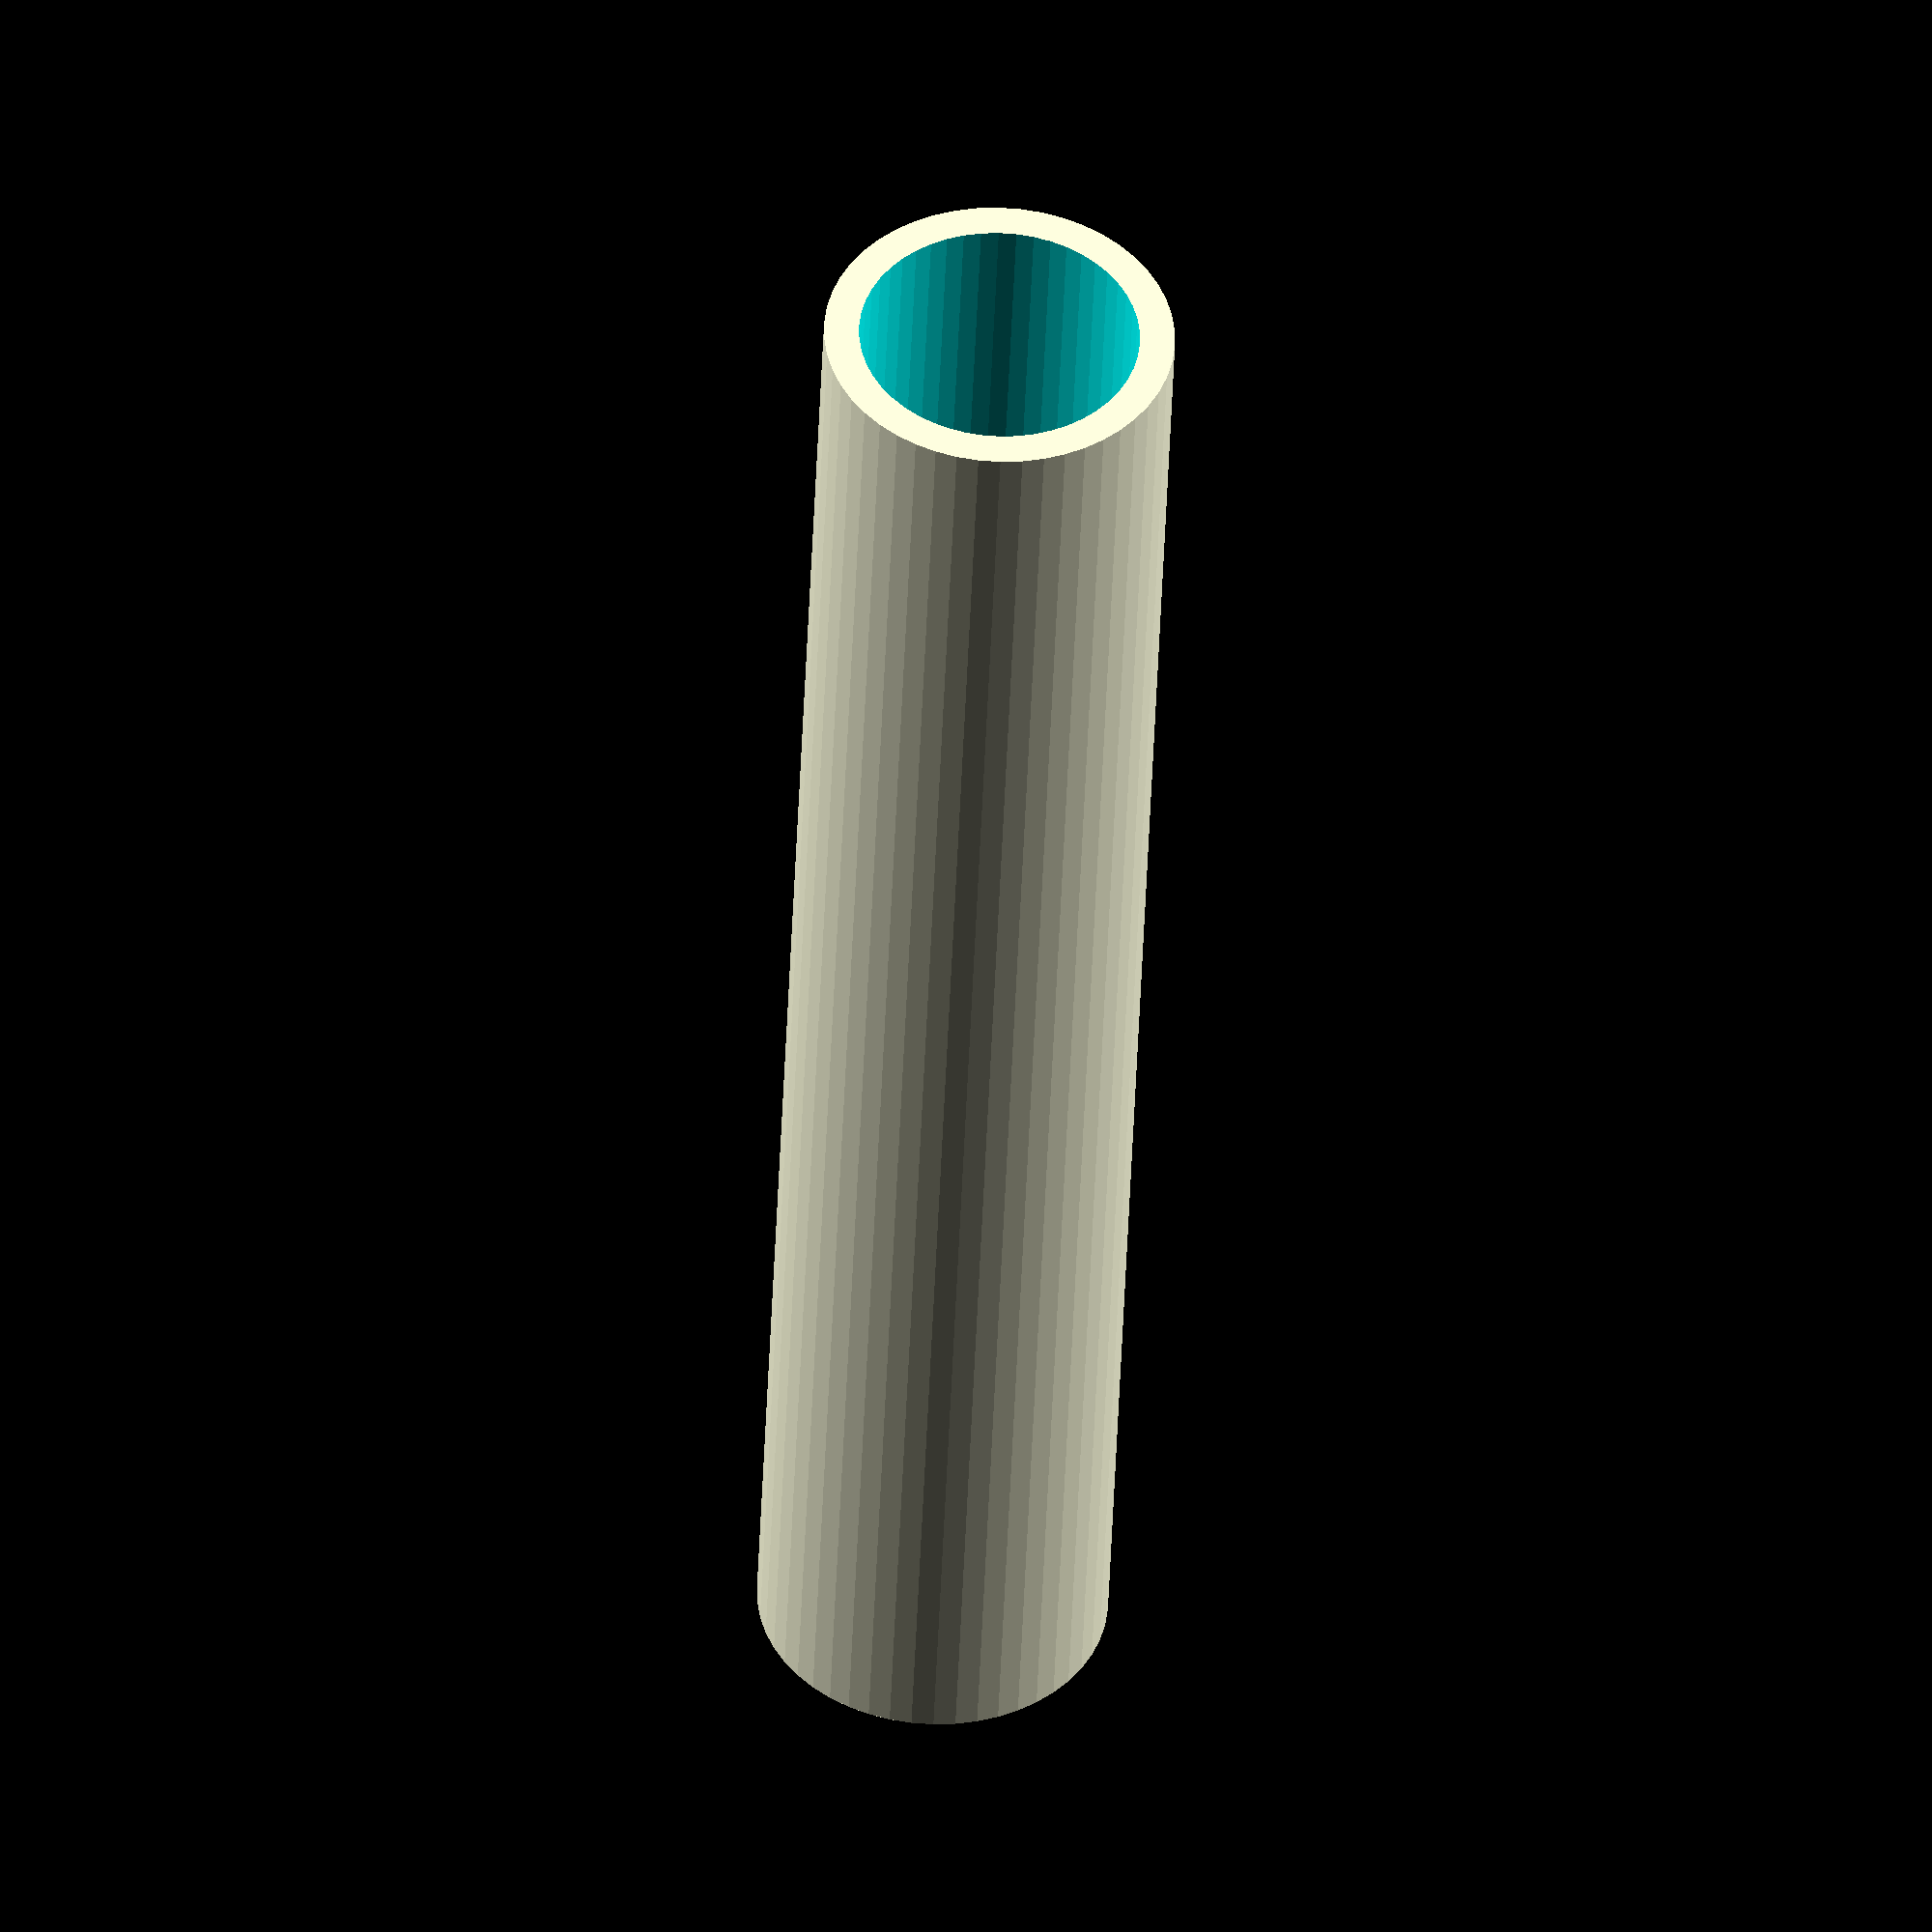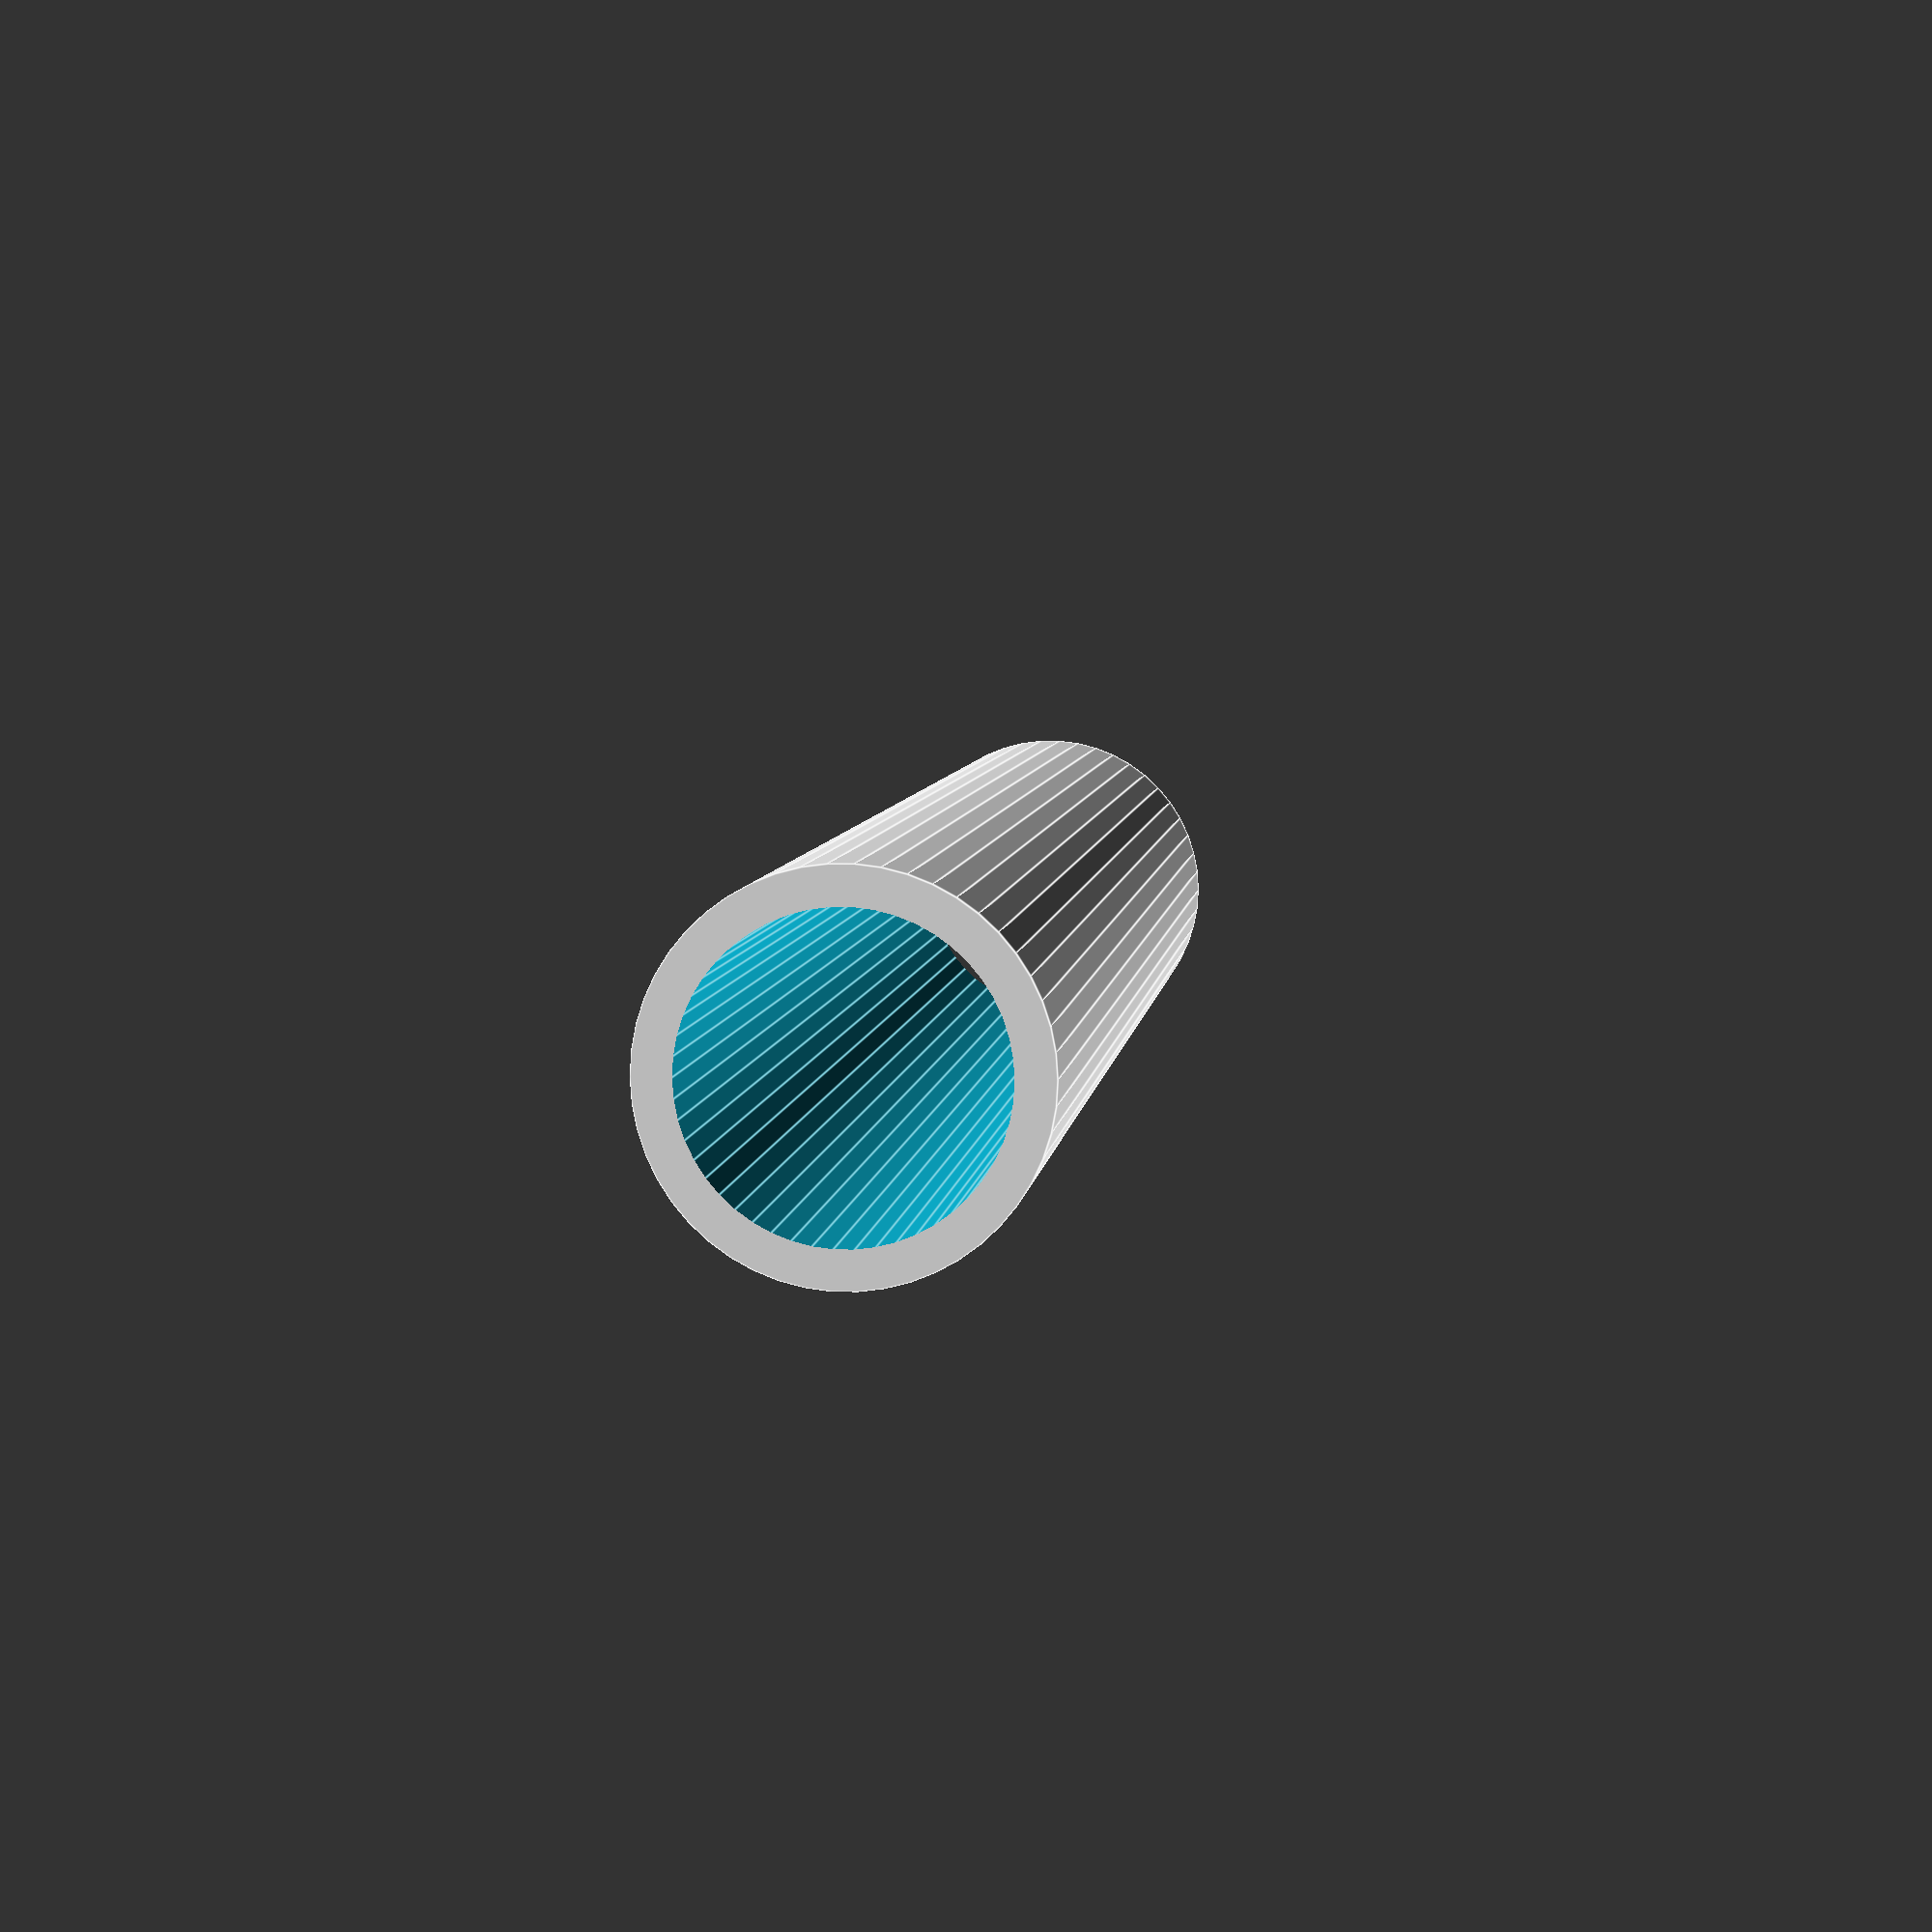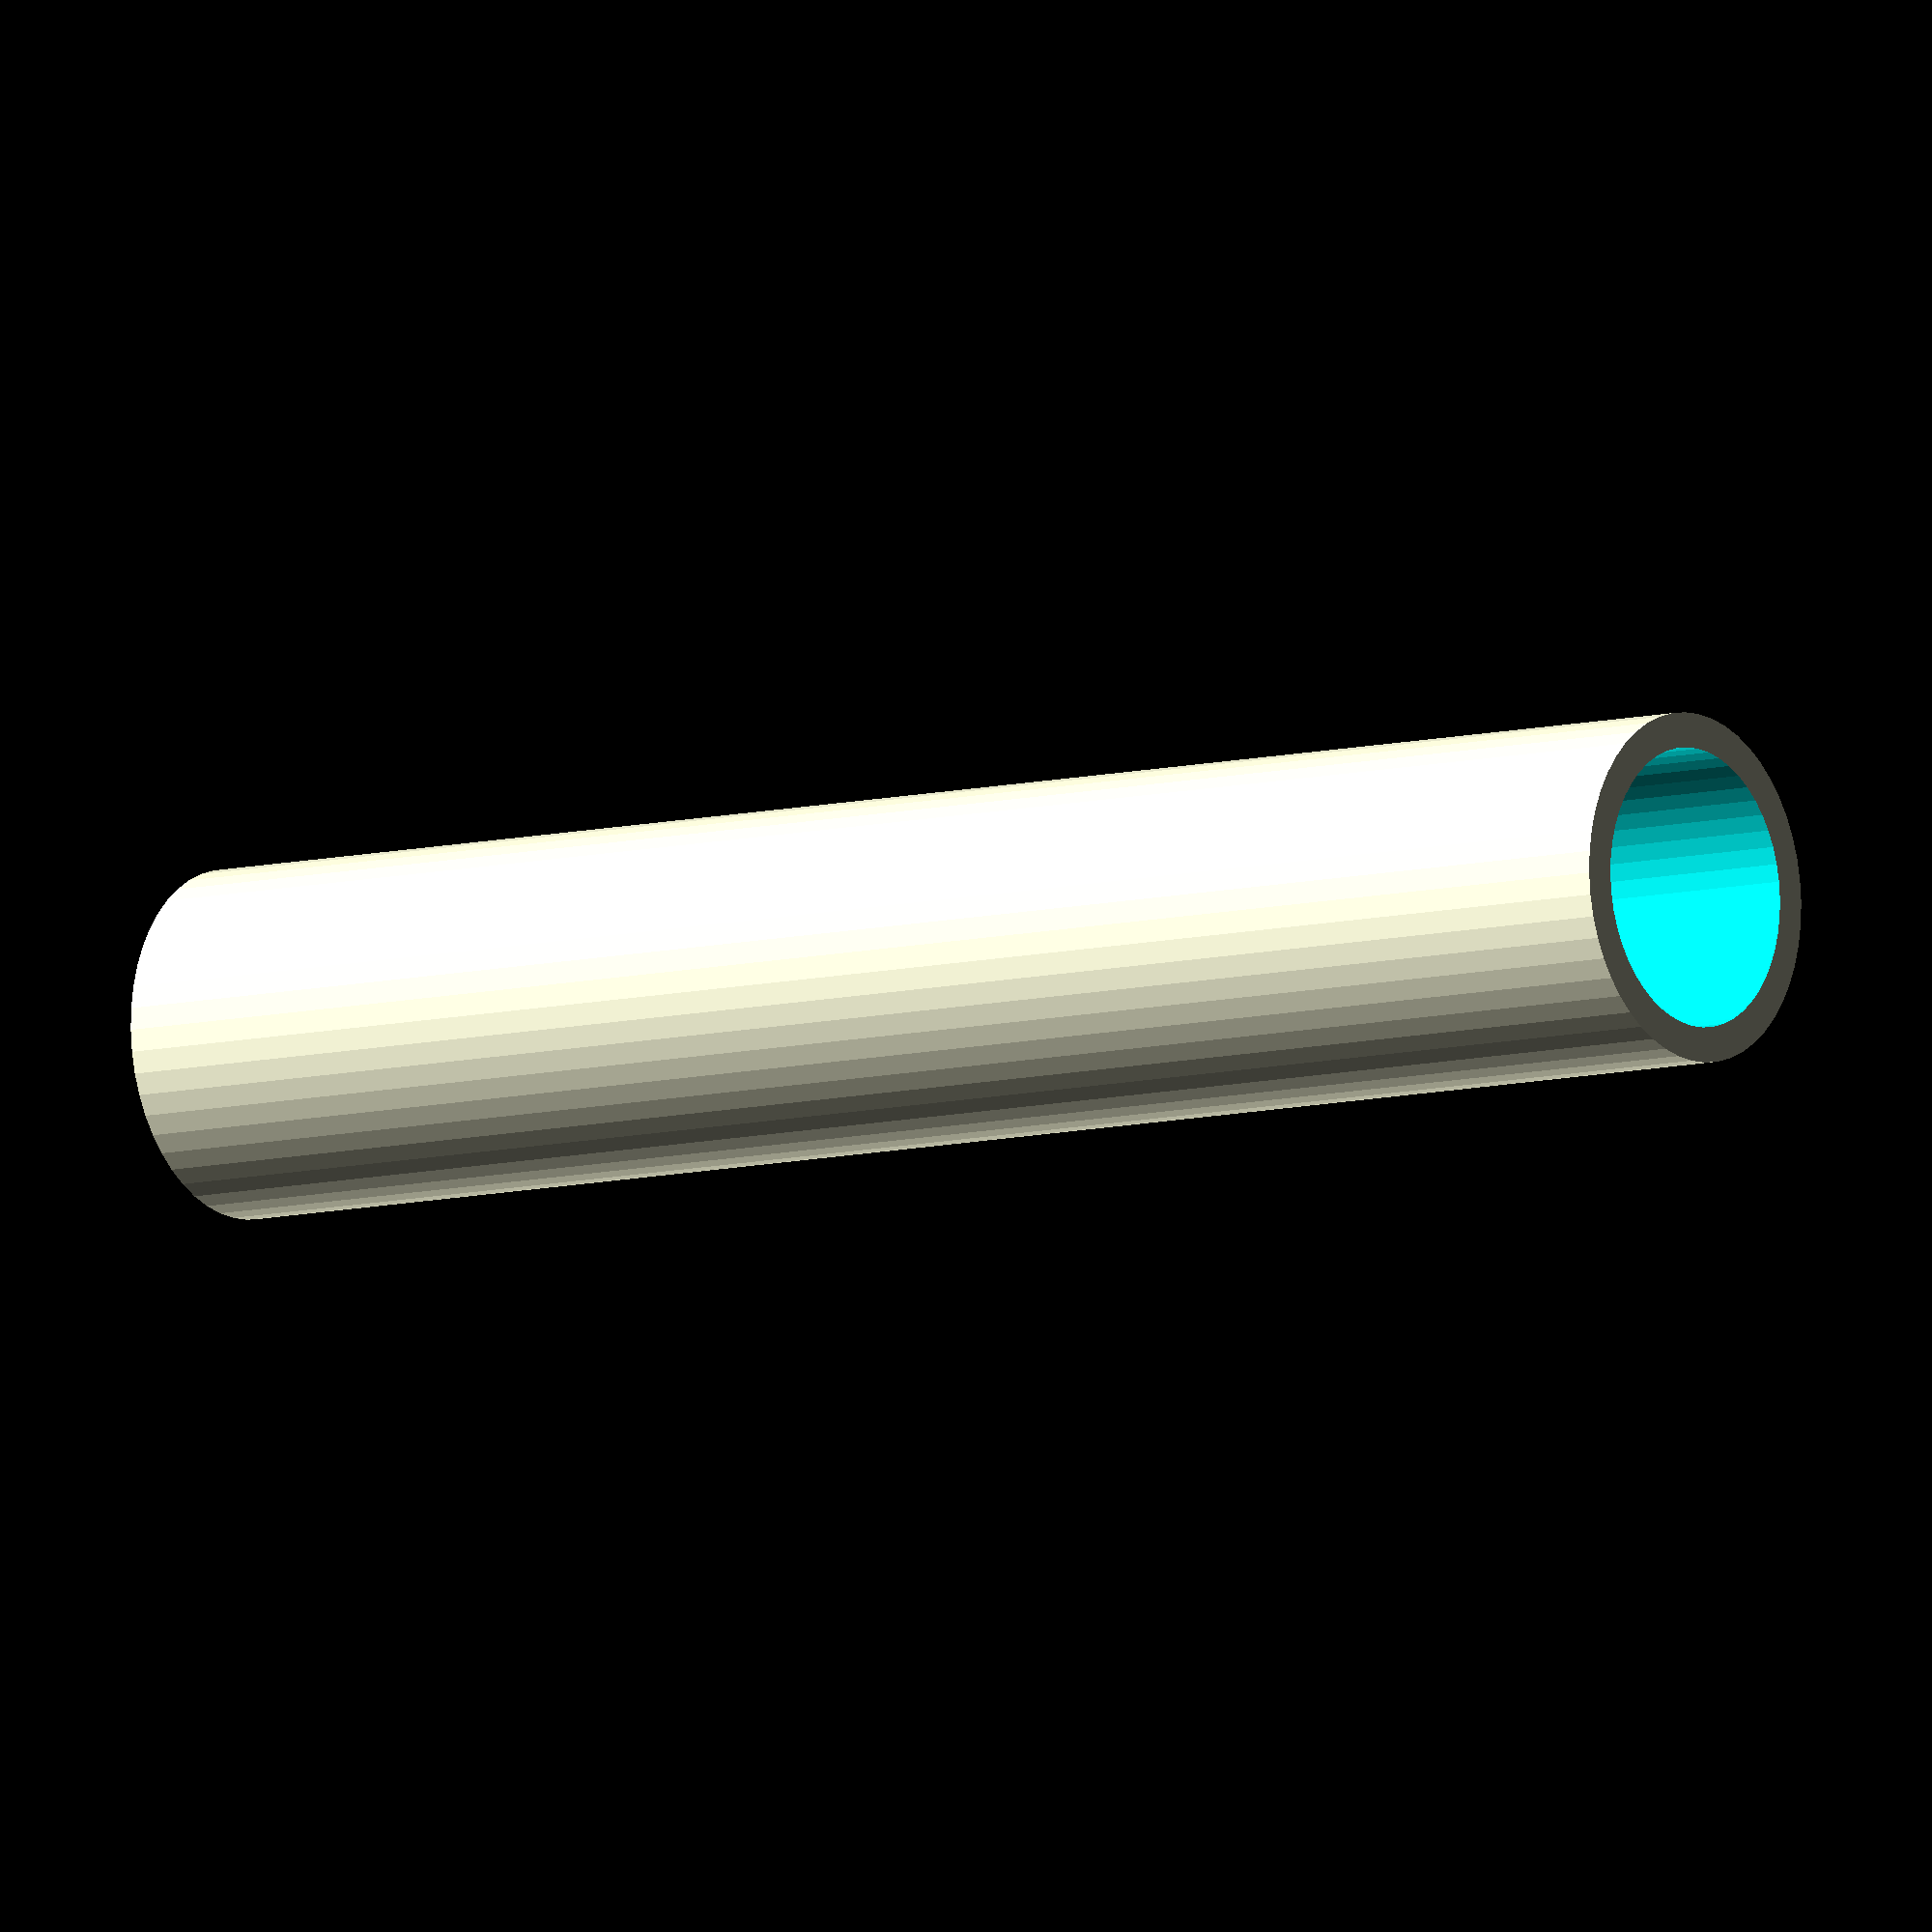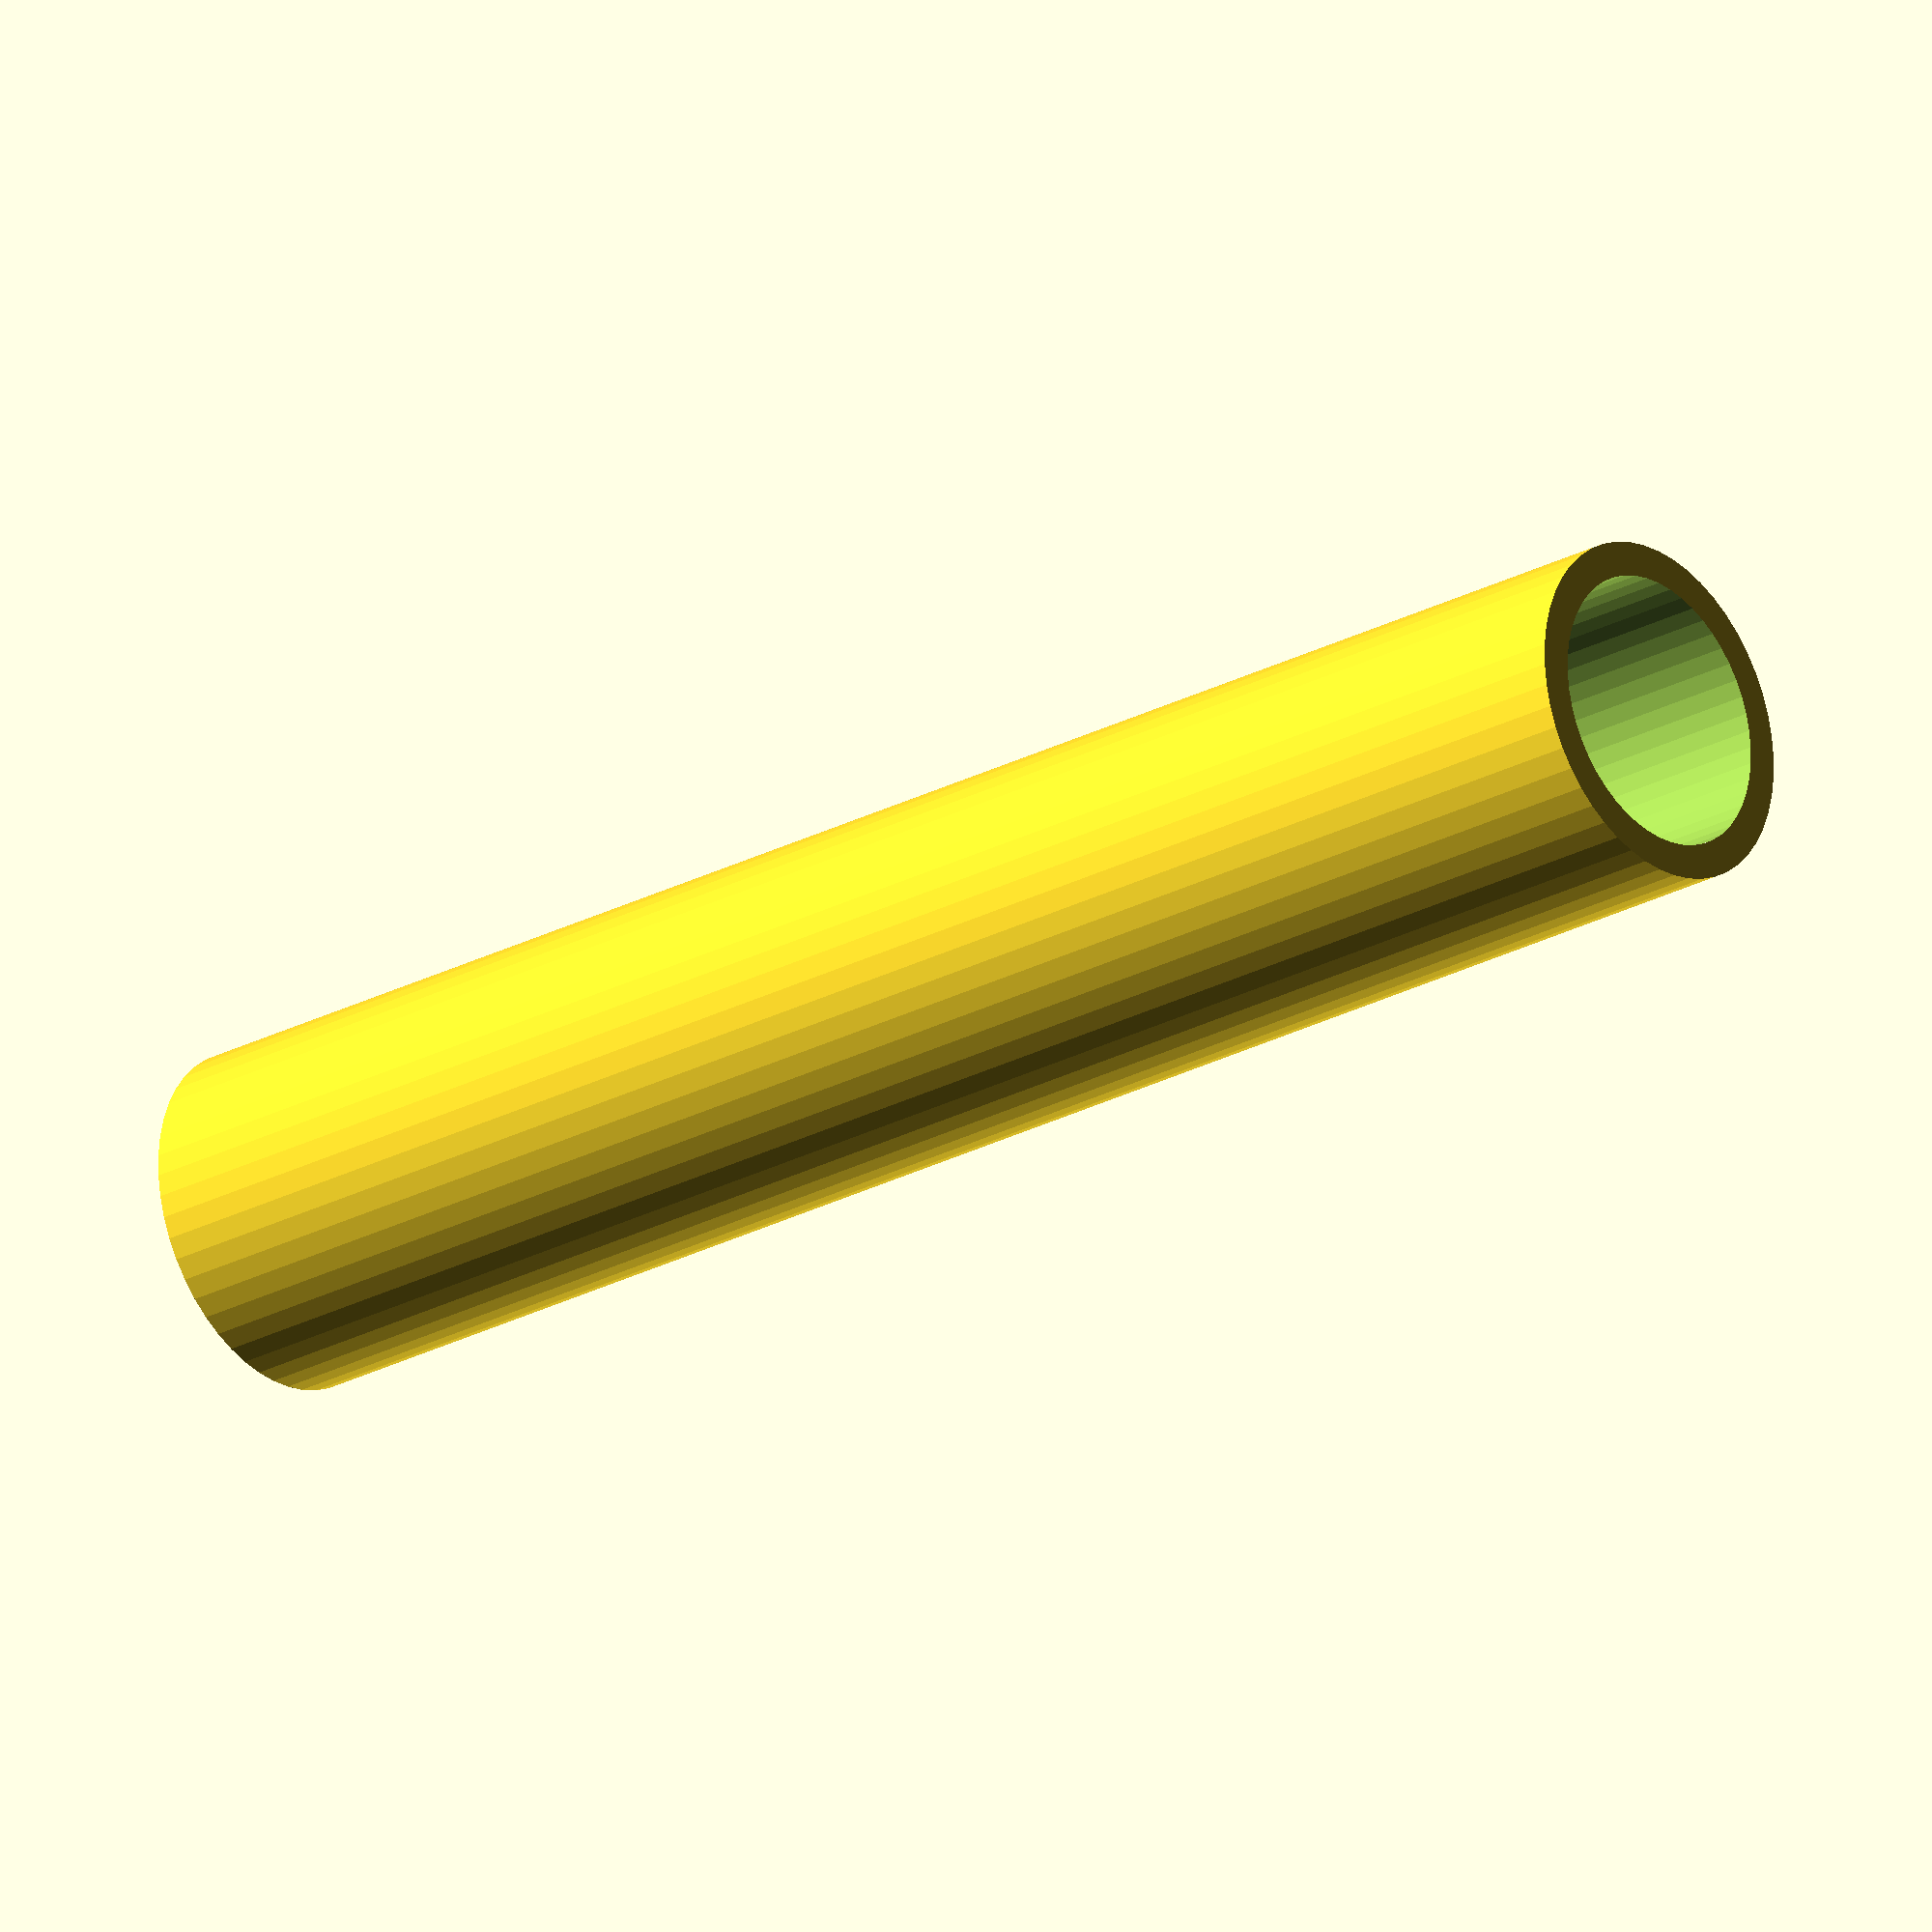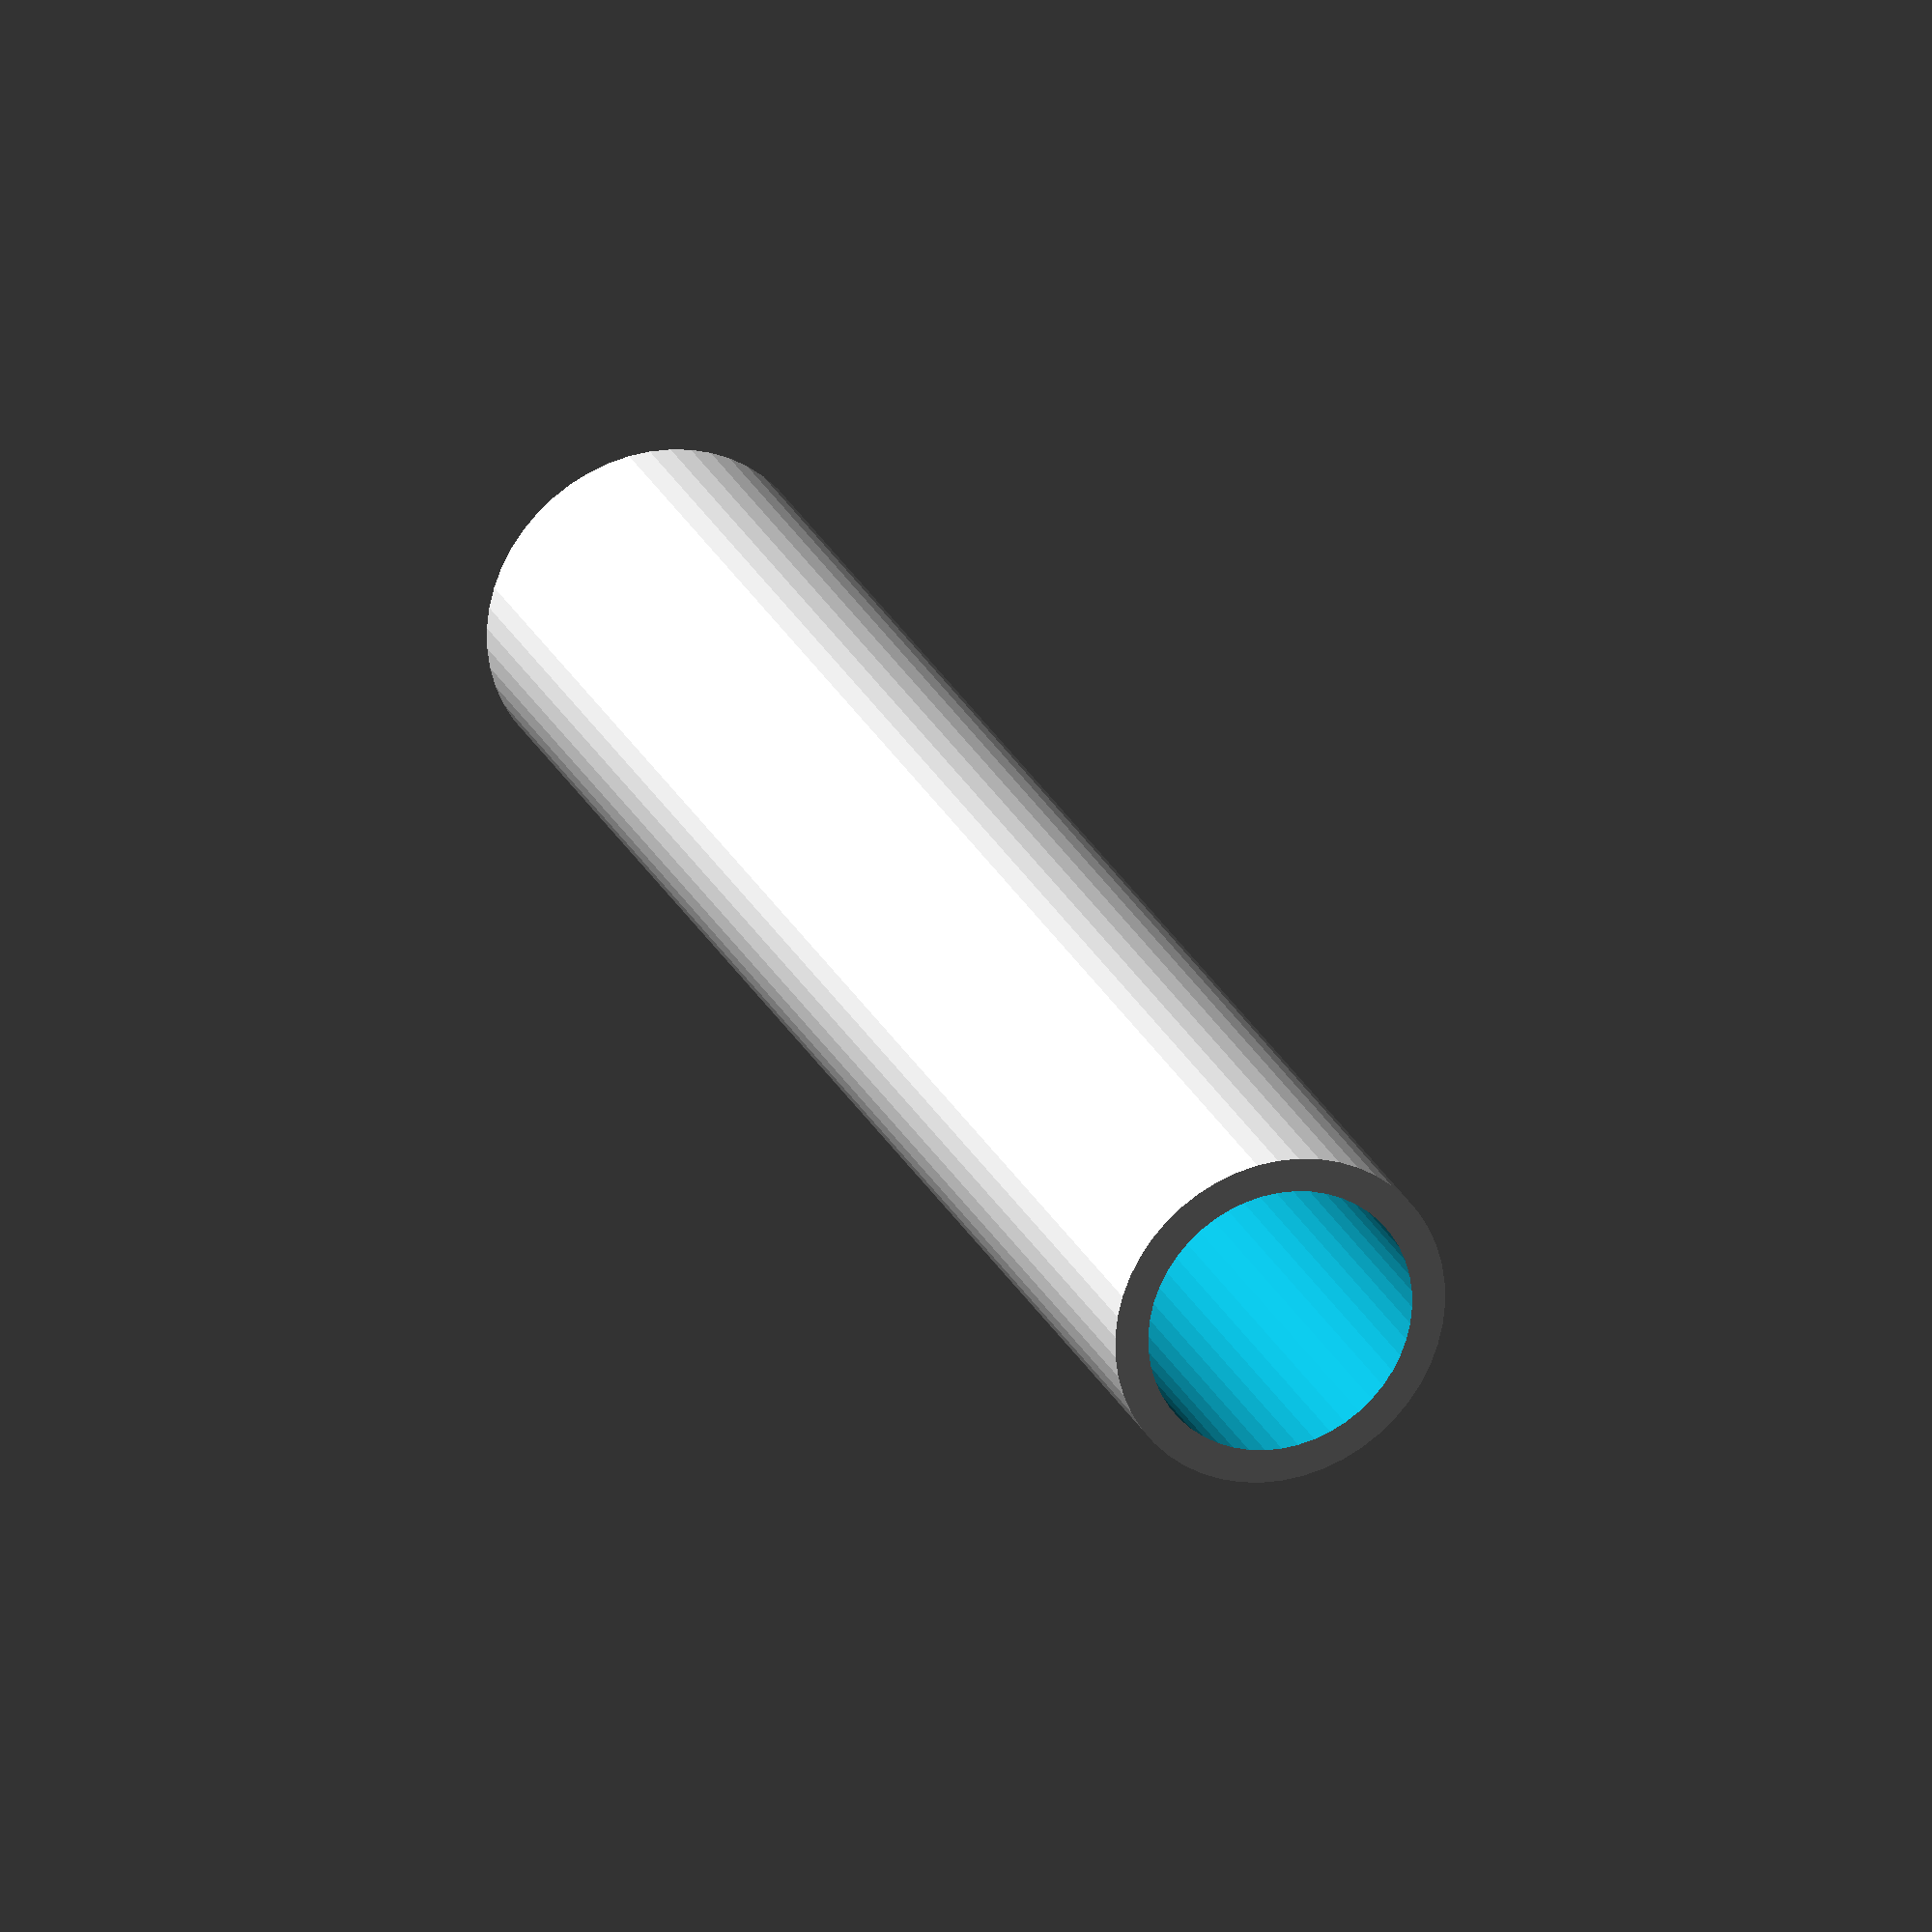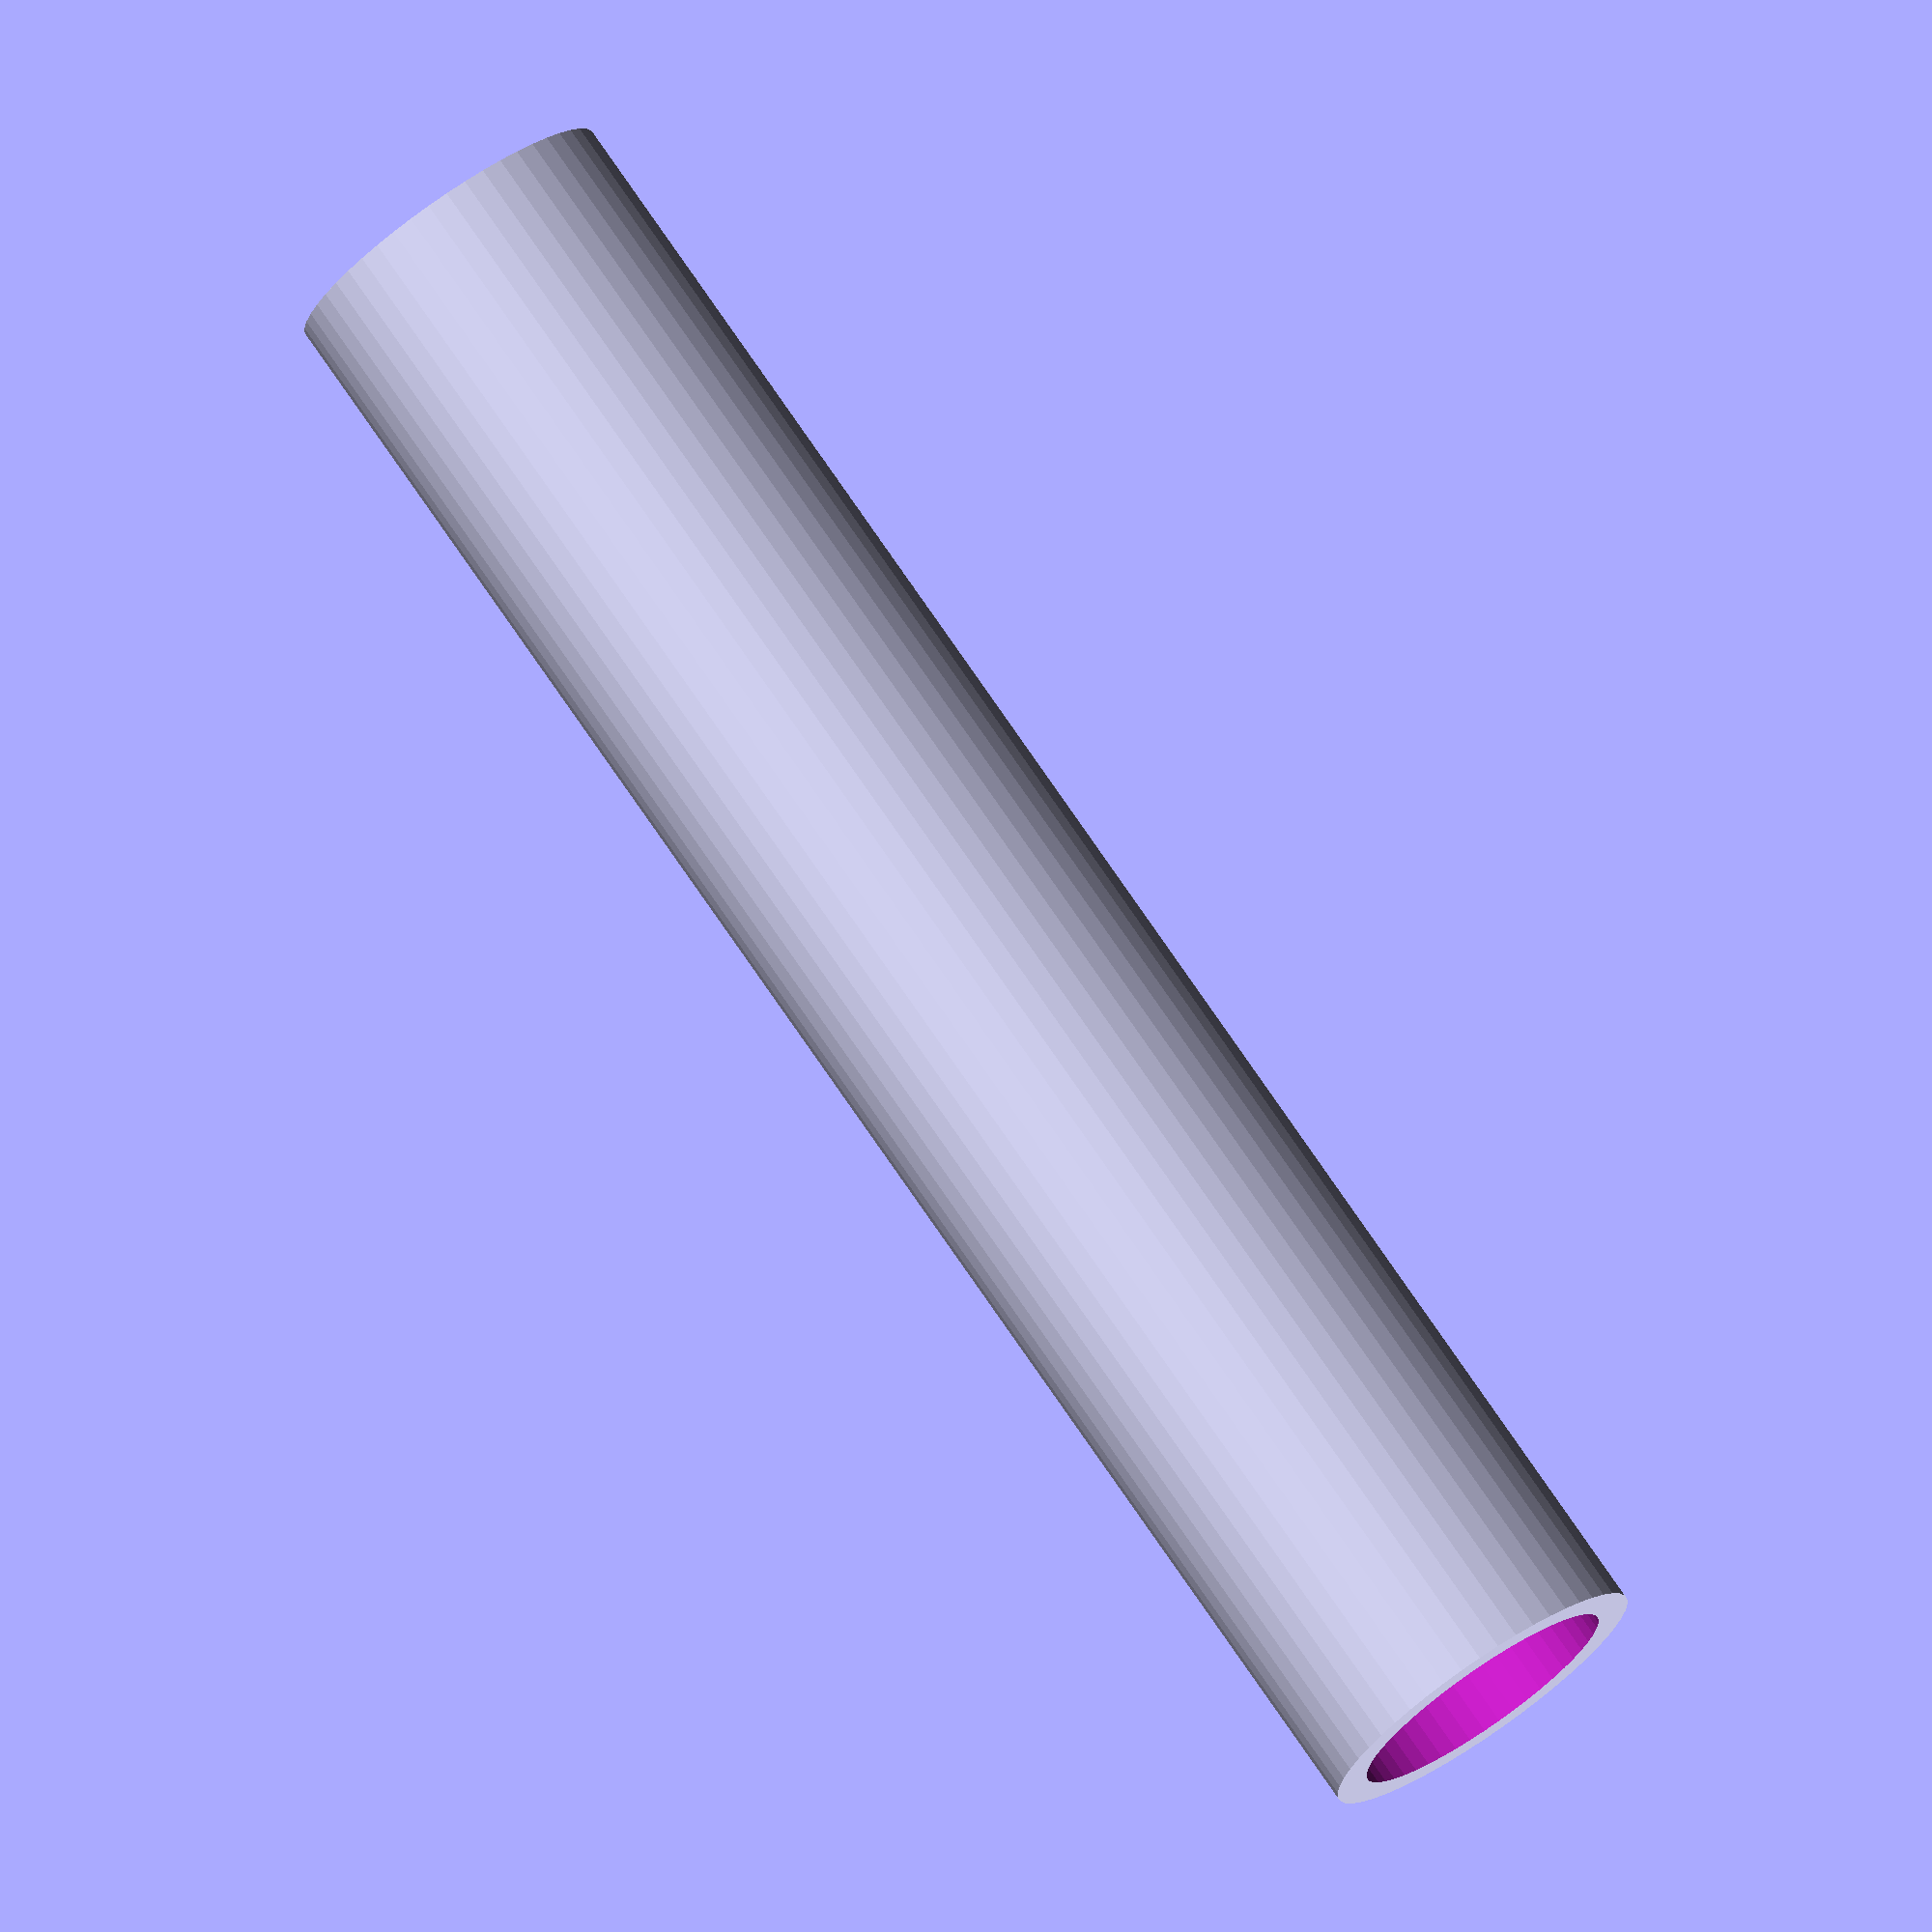
<openscad>
$fn = 50;


difference() {
	union() {
		translate(v = [0, 0, -19.5000000000]) {
			cylinder(h = 39, r = 3.7500000000);
		}
	}
	union() {
		translate(v = [0, 0, -100.0000000000]) {
			cylinder(h = 200, r = 3.0000000000);
		}
	}
}
</openscad>
<views>
elev=43.7 azim=25.5 roll=177.9 proj=o view=solid
elev=174.2 azim=36.3 roll=353.7 proj=p view=edges
elev=188.2 azim=257.5 roll=232.9 proj=o view=wireframe
elev=25.4 azim=90.3 roll=130.7 proj=o view=solid
elev=335.6 azim=53.3 roll=339.9 proj=o view=wireframe
elev=103.9 azim=11.9 roll=34.4 proj=o view=solid
</views>
